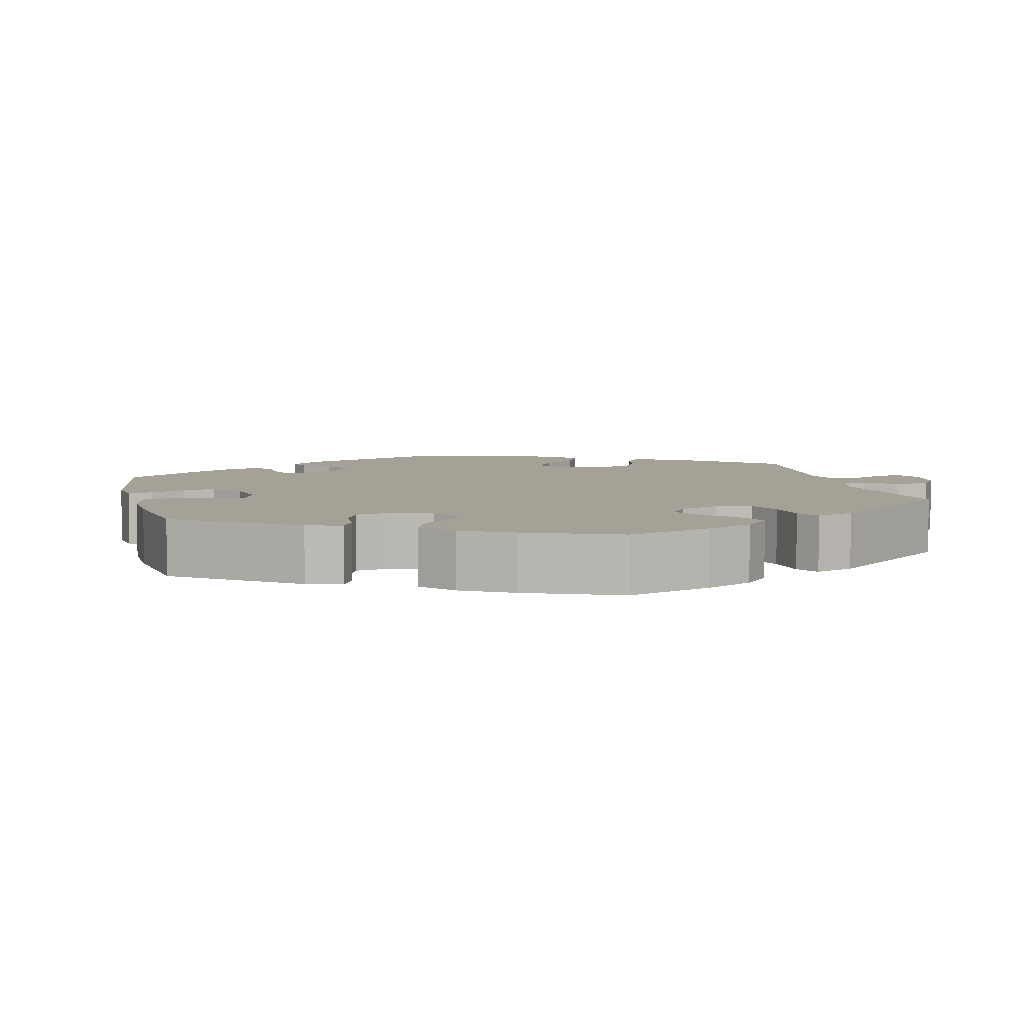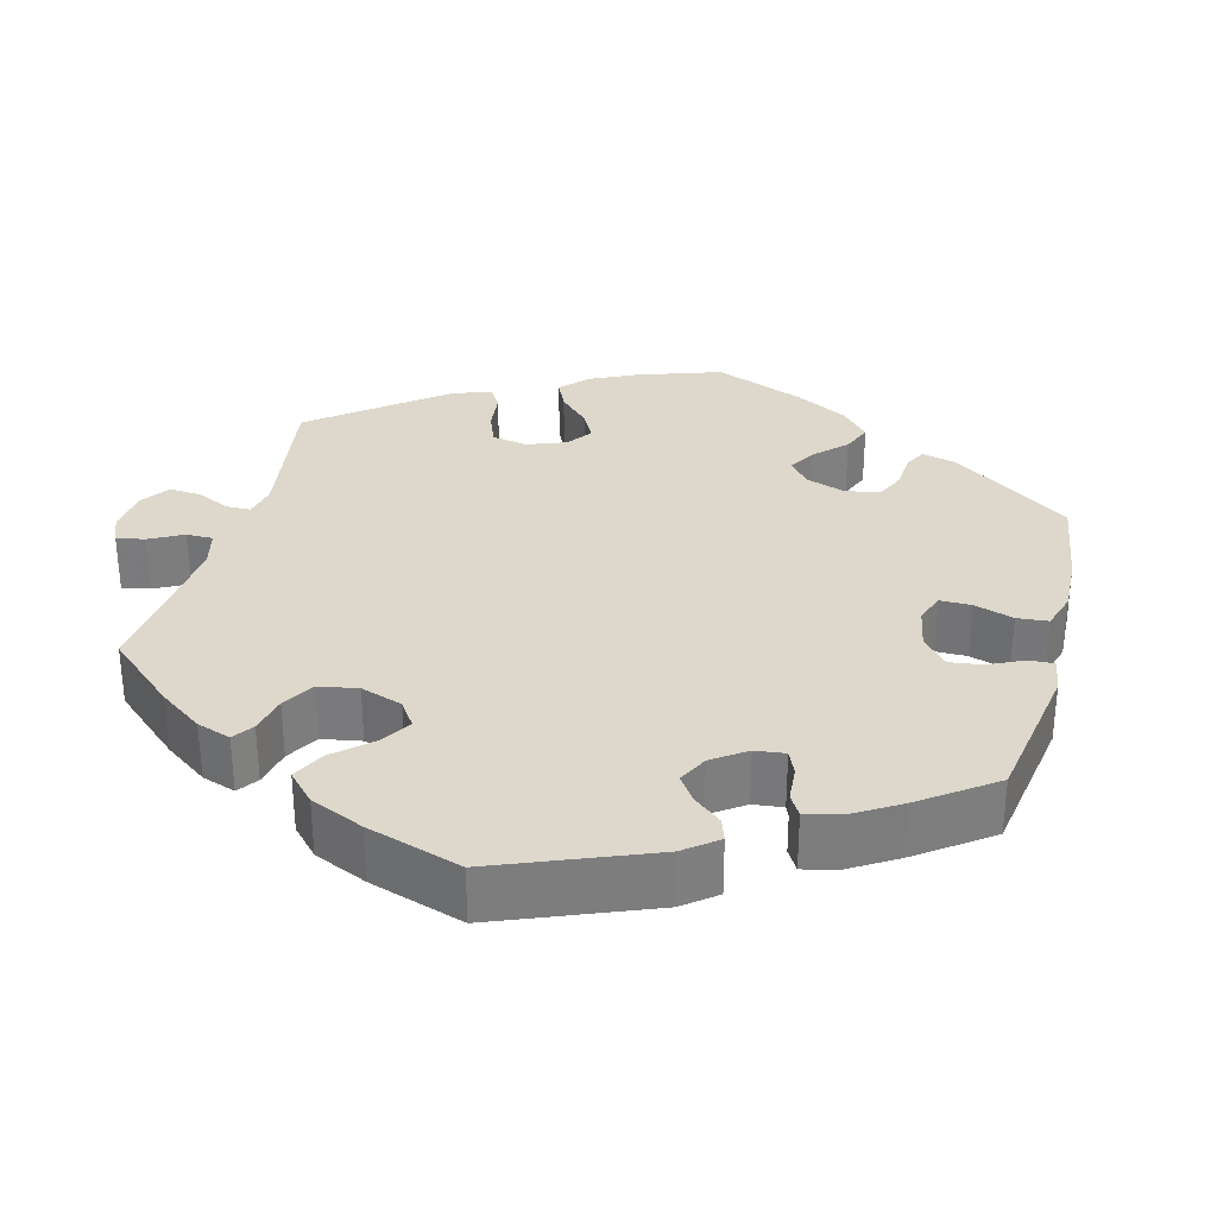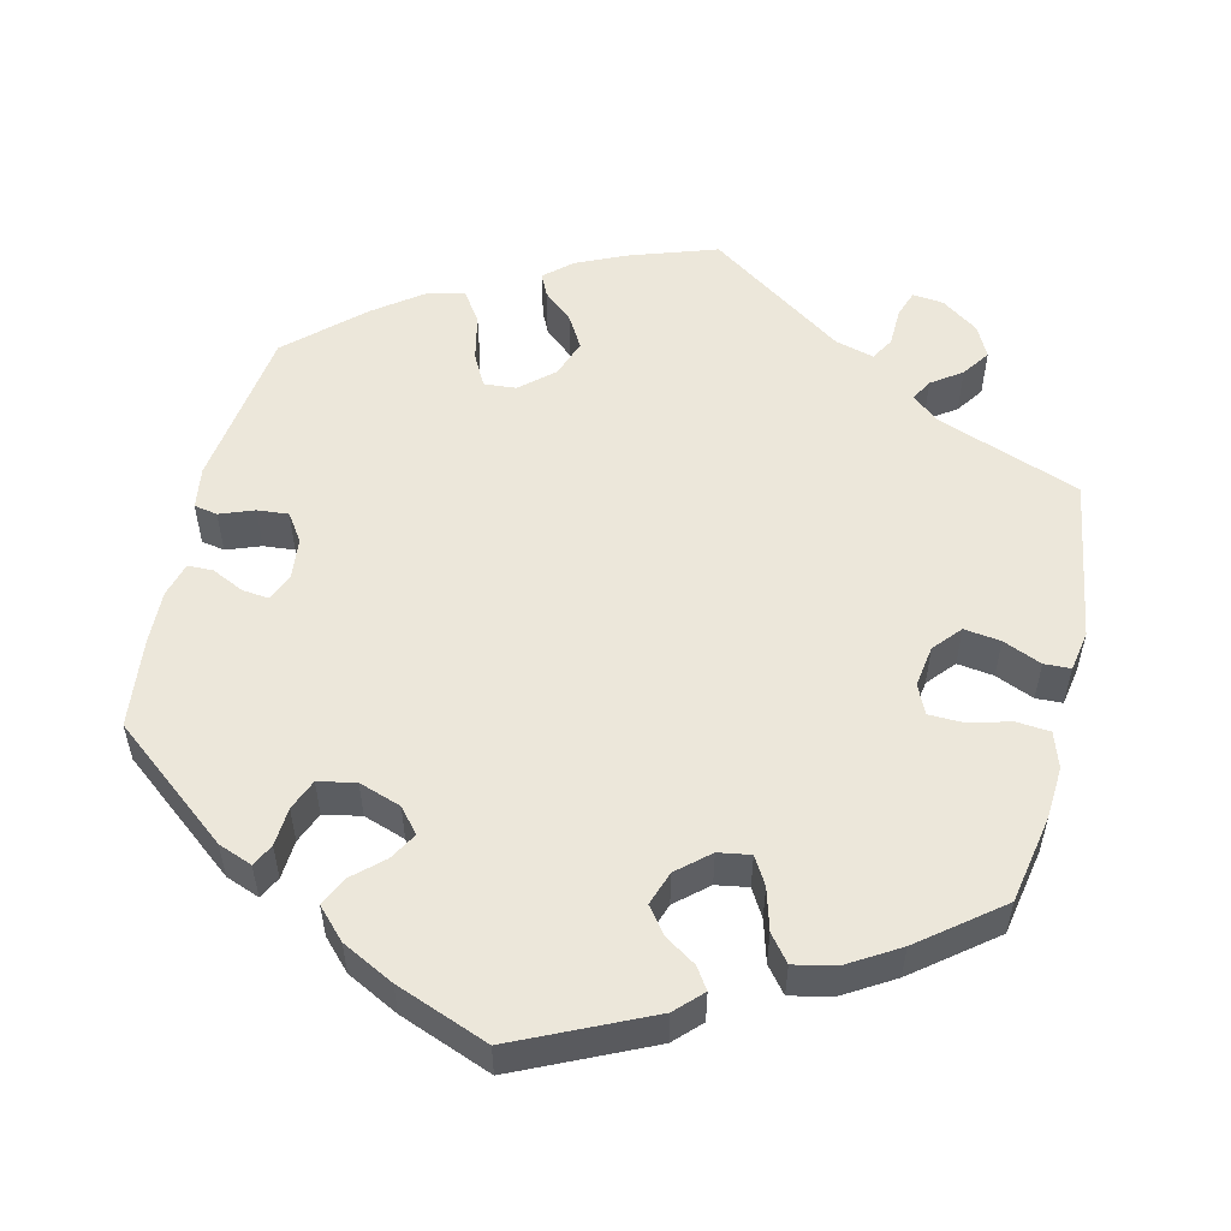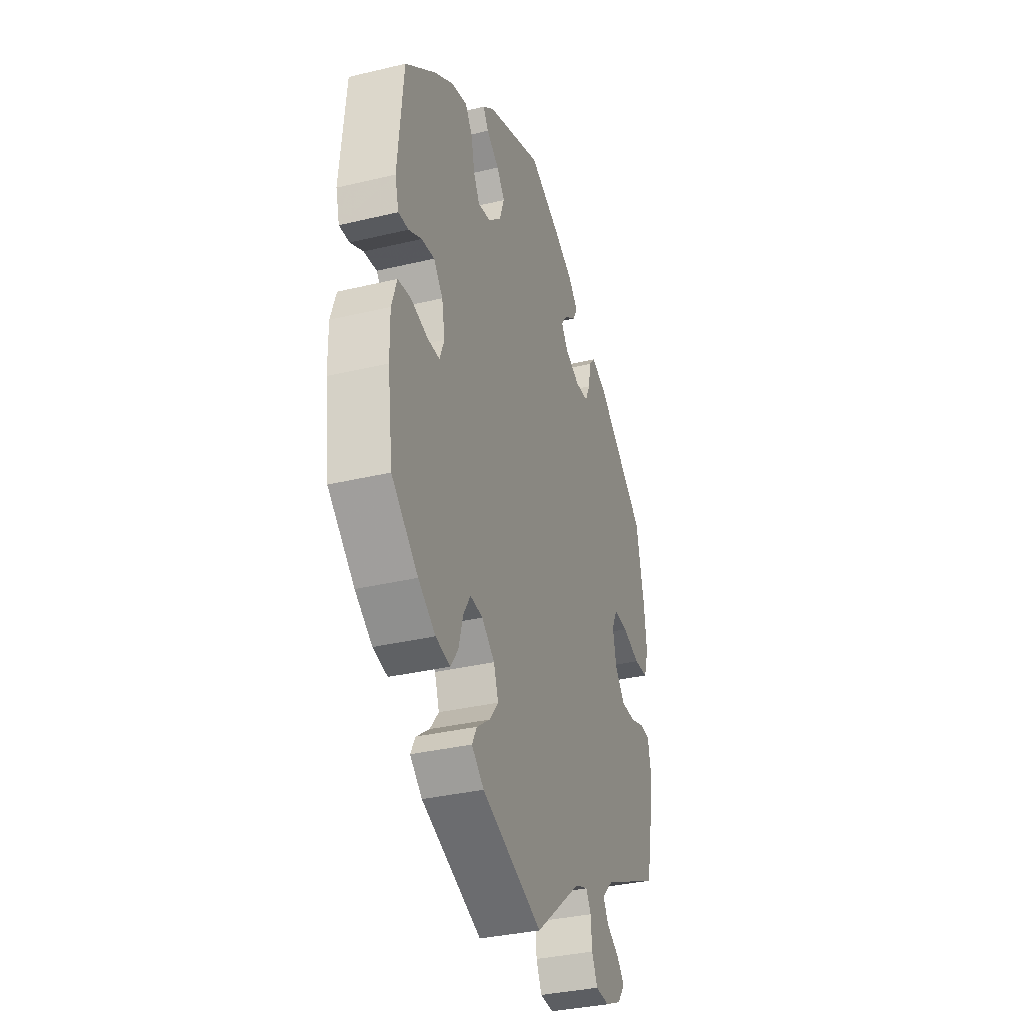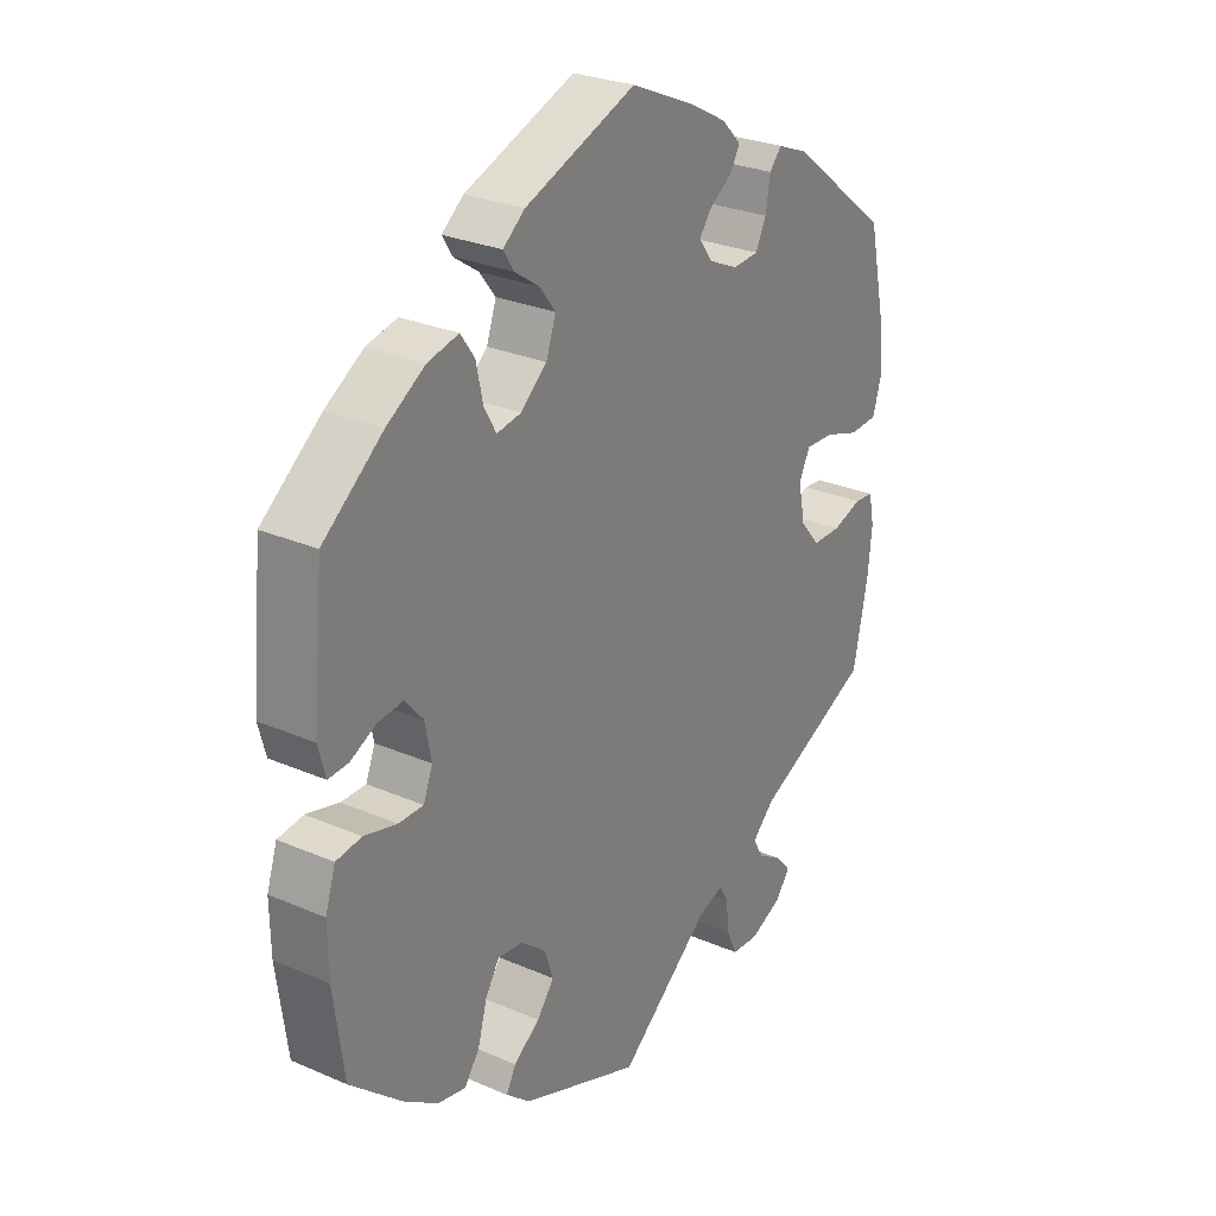
<metadata>
{"format":"obj","ext":"obj","renderer":"f3d","projection":"perspective","resolution":1024,"background":"white","views":[{"elev":6.1,"azim":106.3,"up":"+Y"},{"elev":31.2,"azim":-45.2,"up":"+Y"},{"elev":54.1,"azim":73.0,"up":"+Y"},{"elev":-34.3,"azim":107.9,"up":"+Z"},{"elev":27.5,"azim":123.6,"up":"+Z"}]}
</metadata>
<code>
v 0.414 0.07 -0.364
v 0.358 0.07 -0.402
v 0.311 0.07 -0.412
v 0.286 0.07 -0.377
v 0.271 0.07 -0.323
v 0.248 0.07 -0.286
v 0.207 0.07 -0.29
v 0.165 0.07 -0.324
v 0.15 0.07 -0.368
v 0.179 0.07 -0.405
v 0.222 0.07 -0.437
v 0.238 0.07 -0.467
v 0.198 0.07 -0.501
v 0 0.07 -0.578
v -0.152 0.07 -0.454
v -0.194 0.07 -0.439
v -0.21 0.07 -0.466
v -0.214 0.07 -0.513
v -0.232 0.07 -0.552
v -0.277 0.07 -0.555
v -0.33 0.07 -0.531
v -0.354 0.07 -0.499
v -0.33 0.07 -0.471
v -0.288 0.07 -0.445
v -0.271 0.07 -0.415
v -0.308 0.07 -0.379
v -0.501 0.07 -0.289
v -0.525 0.07 -0.173
v -0.532 0.07 -0.104
v -0.523 0.07 -0.059
v -0.491 0.07 -0.056
v -0.443 0.07 -0.072
v -0.395 0.07 -0.072
v -0.362 0.07 -0.033
v -0.351 0.07 0.023
v -0.369 0.07 0.06
v -0.416 0.07 0.058
v -0.474 0.07 0.039
v -0.521 0.07 0.042
v -0.536 0.07 0.091
v -0.528 0.07 0.165
v -0.501 0.07 0.289
v -0.335 0.07 0.419
v -0.285 0.07 0.439
v -0.265 0.07 0.416
v -0.257 0.07 0.37
v -0.24 0.07 0.334
v -0.197 0.07 0.331
v -0.149 0.07 0.353
v -0.126 0.07 0.384
v -0.146 0.07 0.411
v -0.184 0.07 0.437
v -0.2 0.07 0.465
v -0.168 0.07 0.498
v -0.107 0.07 0.531
v -0.001 0.07 0.578
v 0.182 0.07 0.508
v 0.218 0.07 0.479
v 0.201 0.07 0.452
v 0.16 0.07 0.424
v 0.134 0.07 0.39
v 0.15 0.07 0.344
v 0.193 0.07 0.307
v 0.233 0.07 0.3
v 0.253 0.07 0.335
v 0.264 0.07 0.387
v 0.287 0.07 0.42
v 0.338 0.07 0.408
v 0.401 0.07 0.368
v 0.5 0.07 0.289
v 0.518 0.07 0.102
v 0.506 0.07 0.057
v 0.473 0.07 0.059
v 0.431 0.07 0.08
v 0.389 0.07 0.085
v 0.359 0.07 0.05
v 0.349 0.07 -0.003
v 0.364 0.07 -0.042
v 0.405 0.07 -0.042
v 0.459 0.07 -0.028
v 0.501 0.07 -0.034
v 0.518 0.07 -0.086
v 0.517 0.07 -0.161
v 0.5 0.07 -0.289
v 0.414 0 -0.364
v 0.358 0 -0.402
v 0.311 0 -0.412
v 0.286 0 -0.377
v 0.271 0 -0.323
v 0.248 0 -0.286
v 0.207 0 -0.29
v 0.165 0 -0.324
v 0.15 0 -0.368
v 0.179 0 -0.405
v 0.222 0 -0.437
v 0.238 0 -0.467
v 0.198 0 -0.501
v 0 0 -0.578
v -0.152 0 -0.454
v -0.194 0 -0.439
v -0.21 0 -0.466
v -0.214 0 -0.513
v -0.232 0 -0.552
v -0.277 0 -0.555
v -0.33 0 -0.531
v -0.354 0 -0.499
v -0.33 0 -0.471
v -0.288 0 -0.445
v -0.271 0 -0.415
v -0.308 0 -0.379
v -0.501 0 -0.289
v -0.525 0 -0.173
v -0.532 0 -0.104
v -0.523 0 -0.059
v -0.491 0 -0.056
v -0.443 0 -0.072
v -0.395 0 -0.072
v -0.362 0 -0.033
v -0.351 0 0.023
v -0.369 0 0.06
v -0.416 0 0.058
v -0.474 0 0.039
v -0.521 0 0.042
v -0.536 0 0.091
v -0.528 0 0.165
v -0.501 0 0.289
v -0.335 0 0.419
v -0.285 0 0.439
v -0.265 0 0.416
v -0.257 0 0.37
v -0.24 0 0.334
v -0.197 0 0.331
v -0.149 0 0.353
v -0.126 0 0.384
v -0.146 0 0.411
v -0.184 0 0.437
v -0.2 0 0.465
v -0.168 0 0.498
v -0.107 0 0.531
v -0.001 0 0.578
v 0.182 0 0.508
v 0.218 0 0.479
v 0.201 0 0.452
v 0.16 0 0.424
v 0.134 0 0.39
v 0.15 0 0.344
v 0.193 0 0.307
v 0.233 0 0.3
v 0.253 0 0.335
v 0.264 0 0.387
v 0.287 0 0.42
v 0.338 0 0.408
v 0.401 0 0.368
v 0.5 0 0.289
v 0.518 0 0.102
v 0.506 0 0.057
v 0.473 0 0.059
v 0.431 0 0.08
v 0.389 0 0.085
v 0.359 0 0.05
v 0.349 0 -0.003
v 0.364 0 -0.042
v 0.405 0 -0.042
v 0.459 0 -0.028
v 0.501 0 -0.034
v 0.518 0 -0.086
v 0.517 0 -0.161
v 0.5 0 -0.289
f 79 80 81 82
f 78 79 82 83
f 71 72 73 74
f 71 74 75
f 70 71 75
f 69 70 75 76
f 65 66 67 68
f 64 65 68 69
f 57 58 59 60
f 57 60 61
f 56 57 61
f 55 56 61 62
f 51 52 53 54
f 50 51 54 55
f 43 44 45 46
f 43 46 47
f 42 43 47
f 41 42 47 48
f 37 38 39 40
f 36 37 40 41
f 29 30 31 32
f 29 32 33
f 26 27 28 29
f 25 26 29 33
f 21 22 23 24
f 21 24 25
f 20 21 25
f 17 18 19 20
f 16 17 20 25
f 12 13 14 15
f 10 11 12 15
f 9 10 15 16
f 8 9 16 25
f 2 3 4 5
f 2 5 6
f 1 2 6
f 78 83 84 1
f 64 69 76 77
f 63 64 77
f 50 55 62 63
f 49 50 63 77
f 36 41 48 49
f 35 36 49 77
f 34 35 77 78
f 7 8 25 33
f 6 7 33 34
f 78 1 6
f 6 34 78
f 166 165 164 163
f 167 166 163 162
f 158 157 156 155
f 159 158 155
f 159 155 154
f 160 159 154 153
f 152 151 150 149
f 153 152 149 148
f 144 143 142 141
f 145 144 141
f 145 141 140
f 146 145 140 139
f 138 137 136 135
f 139 138 135 134
f 130 129 128 127
f 131 130 127
f 131 127 126
f 132 131 126 125
f 124 123 122 121
f 125 124 121 120
f 116 115 114 113
f 117 116 113
f 113 112 111 110
f 117 113 110 109
f 108 107 106 105
f 109 108 105
f 109 105 104
f 104 103 102 101
f 109 104 101 100
f 99 98 97 96
f 99 96 95 94
f 100 99 94 93
f 109 100 93 92
f 89 88 87 86
f 90 89 86
f 90 86 85
f 85 168 167 162
f 161 160 153 148
f 161 148 147
f 147 146 139 134
f 161 147 134 133
f 133 132 125 120
f 161 133 120 119
f 162 161 119 118
f 117 109 92 91
f 118 117 91 90
f 90 85 162
f 162 118 90
f 1 85 86 2
f 2 86 87 3
f 3 87 88 4
f 4 88 89 5
f 5 89 90 6
f 6 90 91 7
f 7 91 92 8
f 8 92 93 9
f 9 93 94 10
f 10 94 95 11
f 11 95 96 12
f 12 96 97 13
f 13 97 98 14
f 14 98 99 15
f 15 99 100 16
f 16 100 101 17
f 17 101 102 18
f 18 102 103 19
f 19 103 104 20
f 20 104 105 21
f 21 105 106 22
f 22 106 107 23
f 23 107 108 24
f 24 108 109 25
f 25 109 110 26
f 26 110 111 27
f 27 111 112 28
f 28 112 113 29
f 29 113 114 30
f 30 114 115 31
f 31 115 116 32
f 32 116 117 33
f 33 117 118 34
f 34 118 119 35
f 35 119 120 36
f 36 120 121 37
f 37 121 122 38
f 38 122 123 39
f 39 123 124 40
f 40 124 125 41
f 41 125 126 42
f 42 126 127 43
f 43 127 128 44
f 44 128 129 45
f 45 129 130 46
f 46 130 131 47
f 47 131 132 48
f 48 132 133 49
f 49 133 134 50
f 50 134 135 51
f 51 135 136 52
f 52 136 137 53
f 53 137 138 54
f 54 138 139 55
f 55 139 140 56
f 56 140 141 57
f 57 141 142 58
f 58 142 143 59
f 59 143 144 60
f 60 144 145 61
f 61 145 146 62
f 62 146 147 63
f 63 147 148 64
f 64 148 149 65
f 65 149 150 66
f 66 150 151 67
f 67 151 152 68
f 68 152 153 69
f 69 153 154 70
f 70 154 155 71
f 71 155 156 72
f 72 156 157 73
f 73 157 158 74
f 74 158 159 75
f 75 159 160 76
f 76 160 161 77
f 77 161 162 78
f 78 162 163 79
f 79 163 164 80
f 80 164 165 81
f 81 165 166 82
f 82 166 167 83
f 83 167 168 84
f 84 168 85 1

</code>
